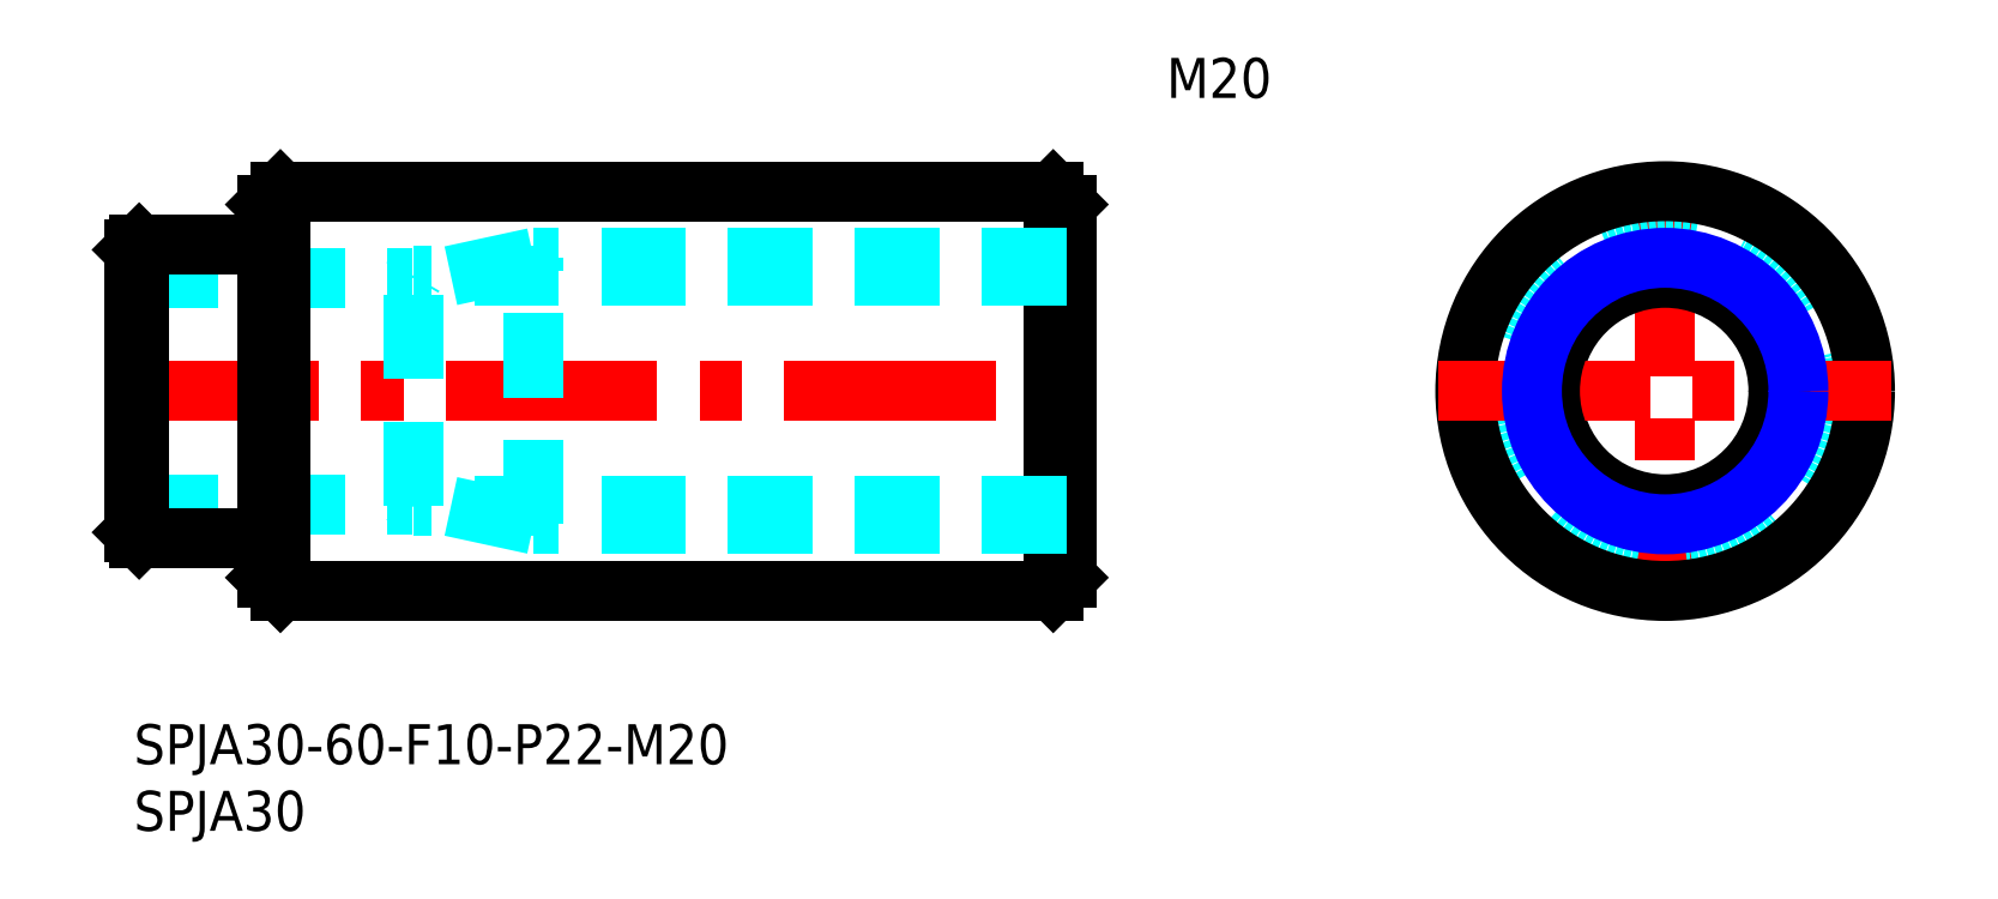
<metadata>
{"format":"dxf","ext":"dxf","renderer":"ezdxf+matplotlib","layout":"modelspace","background":"white","min_lineweight":24,"dpi":150}
</metadata>
<code>
0
SECTION
2
ENTITIES
0
INSERT
8
MSM_CONTINUOUS
2
*U4
10
0
20
0
30
0
0
INSERT
8
MSM_CONTINUOUS
2
*U5
10
0
20
0
30
0
0
LINE
8
MSM_CENTER
10
-2
20
25
30
0
11
72
21
25
31
0
0
LINE
8
MSM_DASHED
10
-6.39e-14
20
16.5
30
0
11
20.91
21
16.5
31
0
0
LINE
8
MSM_DASHED
10
-2.13e-14
20
33.5
30
0
11
20.91
21
33.5
31
0
0
LINE
8
MSM_CONTINUOUS
10
11
20
10
30
0
11
69
21
10
31
0
0
LINE
8
MSM_CONTINUOUS
10
11
20
40
30
0
11
69
21
40
31
0
0
LINE
8
MSM_CONTINUOUS
10
8e-15
20
35.6
30
0
11
-2.22e-14
21
14.4
31
0
0
LINE
8
MSM_CONTINUOUS
10
11
20
40
30
0
11
11
21
10
31
0
0
LINE
8
MSM_CONTINUOUS
10
10
20
39
30
0
11
10
21
11
31
0
0
LINE
8
MSM_CONTINUOUS
10
0.4
20
14
30
0
11
9.7
21
14
31
0
0
LINE
8
MSM_CONTINUOUS
10
11
20
10
30
0
11
10
21
11
31
0
0
ARC
8
MSM_CONTINUOUS
10
9.7
20
13.7
30
0
40
0.3
50
0
51
90
0
LINE
8
MSM_CONTINUOUS
10
0.4
20
36
30
0
11
9.7
21
36
31
0
0
ARC
8
MSM_CONTINUOUS
10
9.7
20
36.3
30
0
40
0.3
50
270
51
0
0
LINE
8
MSM_CONTINUOUS
10
10
20
39
30
0
11
11
21
40
31
0
0
LINE
8
MSM_CENTER
10
114.9
20
42
30
0
11
114.9
21
8
31
0
0
CIRCLE
8
MSM_DASHED
10
114.9
20
25
30
0
40
11
0
CIRCLE
8
MSM_CONTINUOUS
10
114.9
20
25
30
0
40
8.5
0
CIRCLE
8
MSM_CONTINUOUS
10
114.9
20
25
30
0
40
15
0
LINE
8
MSM_CONTINUOUS
10
69
20
40
30
0
11
69
21
10
31
0
0
LINE
8
MSM_CONTINUOUS
10
70
20
39
30
0
11
70
21
11
31
0
0
LINE
8
MSM_CONTINUOUS
10
70
20
11
30
0
11
69
21
10
31
0
0
LINE
8
MSM_CENTER
10
97.93
20
25
30
0
11
131.9
21
25
31
0
0
LINE
8
MSM_CONTINUOUS
10
69
20
40
30
0
11
70
21
39
31
0
0
INSERT
8
MSM_CONTINUOUS
2
*U6
10
0
20
0
30
0
0
LINE
8
MSM_CONTINUOUS
10
0.4
20
36
30
0
11
8e-15
21
35.6
31
0
0
LINE
8
MSM_CONTINUOUS
10
0.4
20
14
30
0
11
8e-15
21
14.4
31
0
0
LINE
8
MSM_CONTINUOUS
10
0.4
20
14
30
0
11
0.4
21
36
31
0
0
LINE
8
MSM_DASHED
10
70
20
33.65
30
0
11
20.99
21
33.65
31
0
0
LINE
8
MSM_DASHED
10
70
20
16.35
30
0
11
20.99
21
16.35
31
0
0
LINE
8
MSM_DASHED
10
70
20
15
30
0
11
30
21
15
31
0
0
LINE
8
MSM_DASHED
10
70
20
35
30
0
11
30
21
35
31
0
0
LINE
8
MSM_DASHED
10
20.99
20
33.65
30
0
11
20.91
21
33.5
31
0
0
LINE
8
MSM_DASHED
10
20.99
20
16.35
30
0
11
20.91
21
16.5
31
0
0
LINE
8
MSM_DASHED
10
30
20
15
30
0
11
30
21
35
31
0
0
LINE
8
MSM_DASHED
10
20.99
20
16.35
30
0
11
20.99
21
33.65
31
0
0
LINE
8
MSM_DASHED
10
30
20
15
30
0
11
23.75
21
16.35
31
0
0
LINE
8
MSM_DASHED
10
30
20
35
30
0
11
23.75
21
33.65
31
0
0
CIRCLE
8
MSM_CONTINUOUS
10
114.9
20
25
30
0
40
8.647
0
CIRCLE
8
MSM_NARROW
10
114.9
20
25
30
0
40
10
0
ENDSEC
0
EOF

</code>
